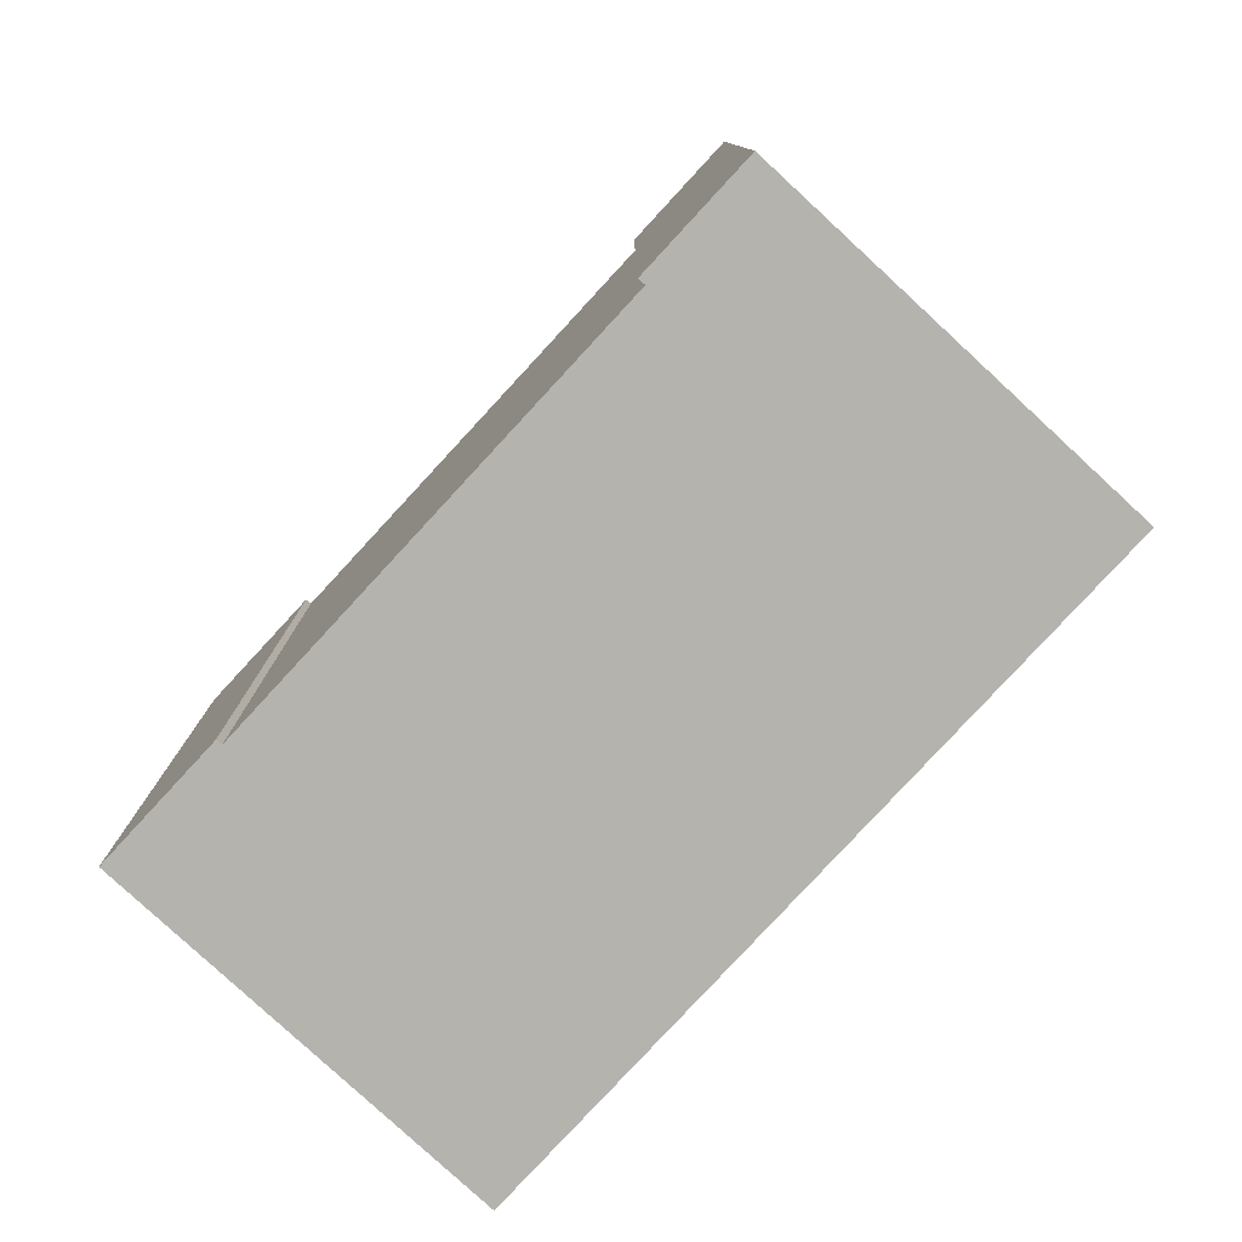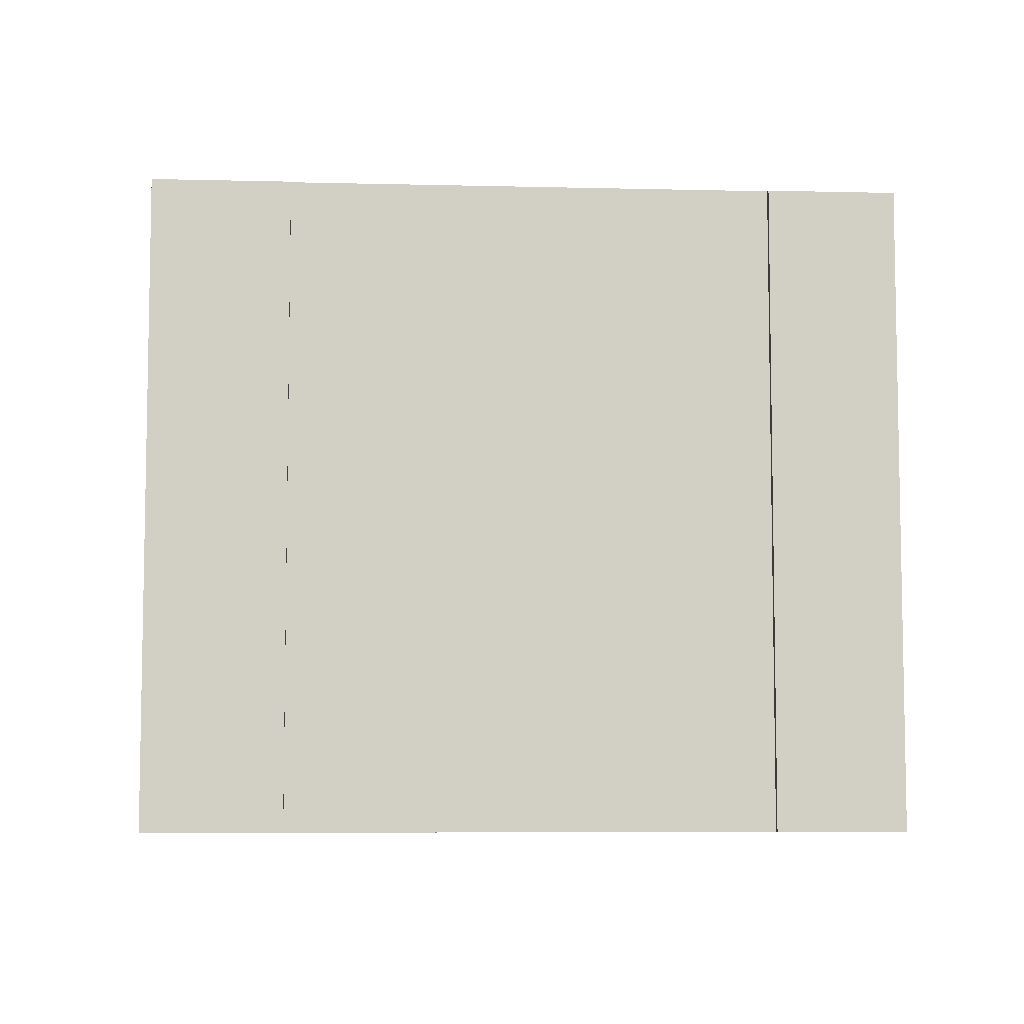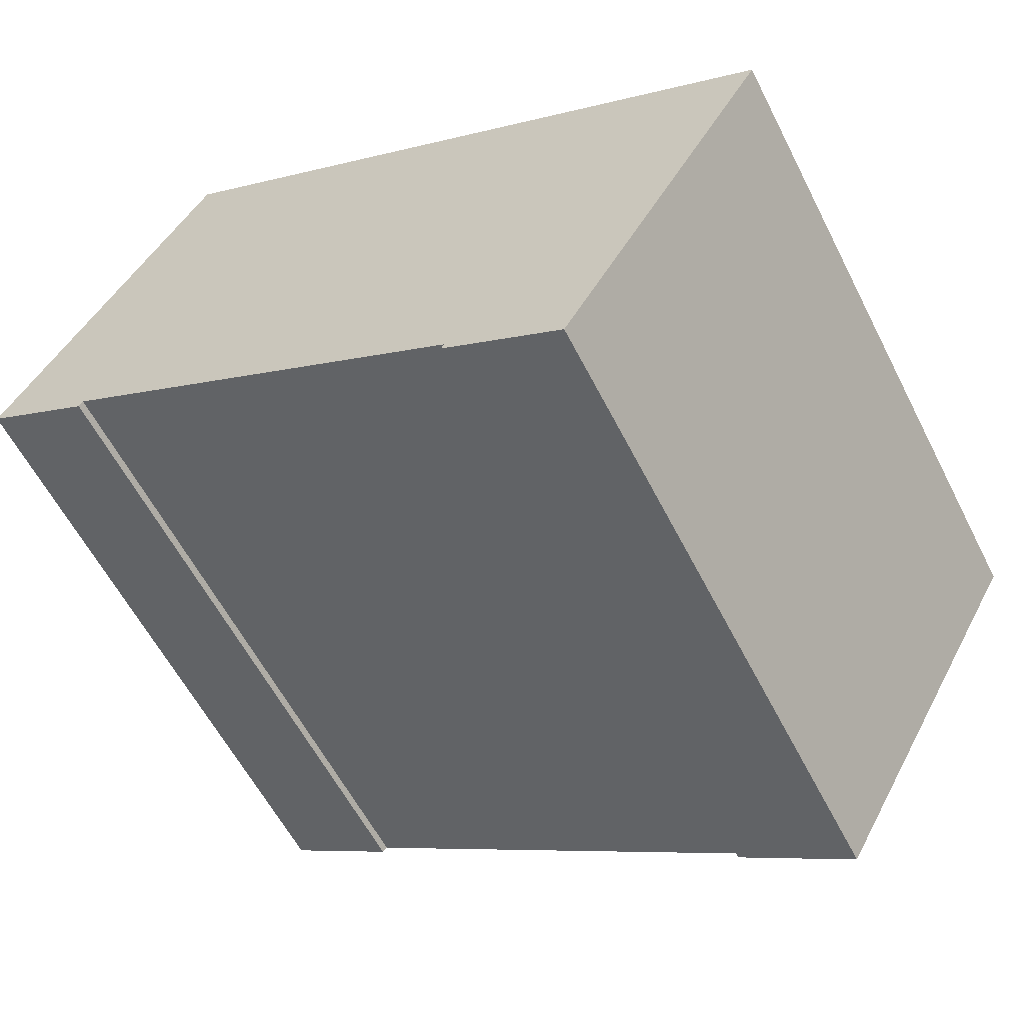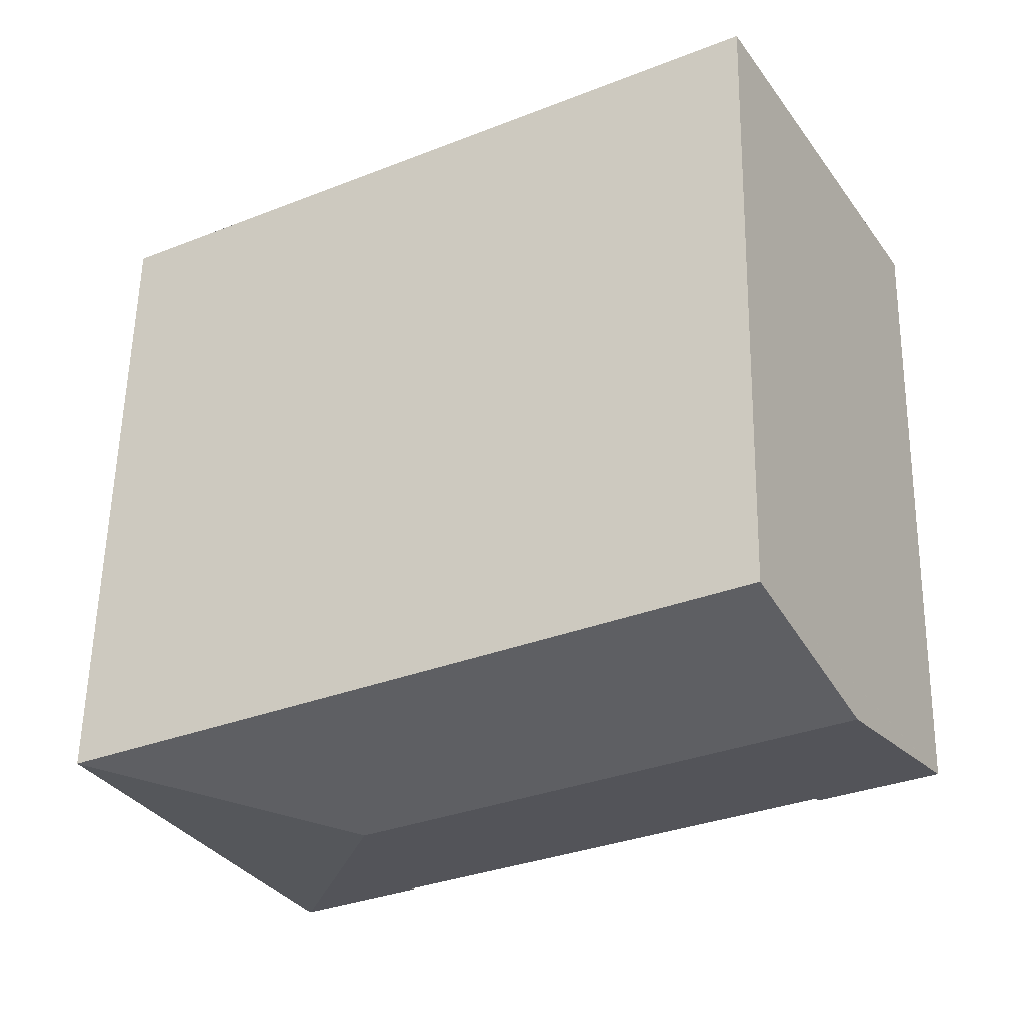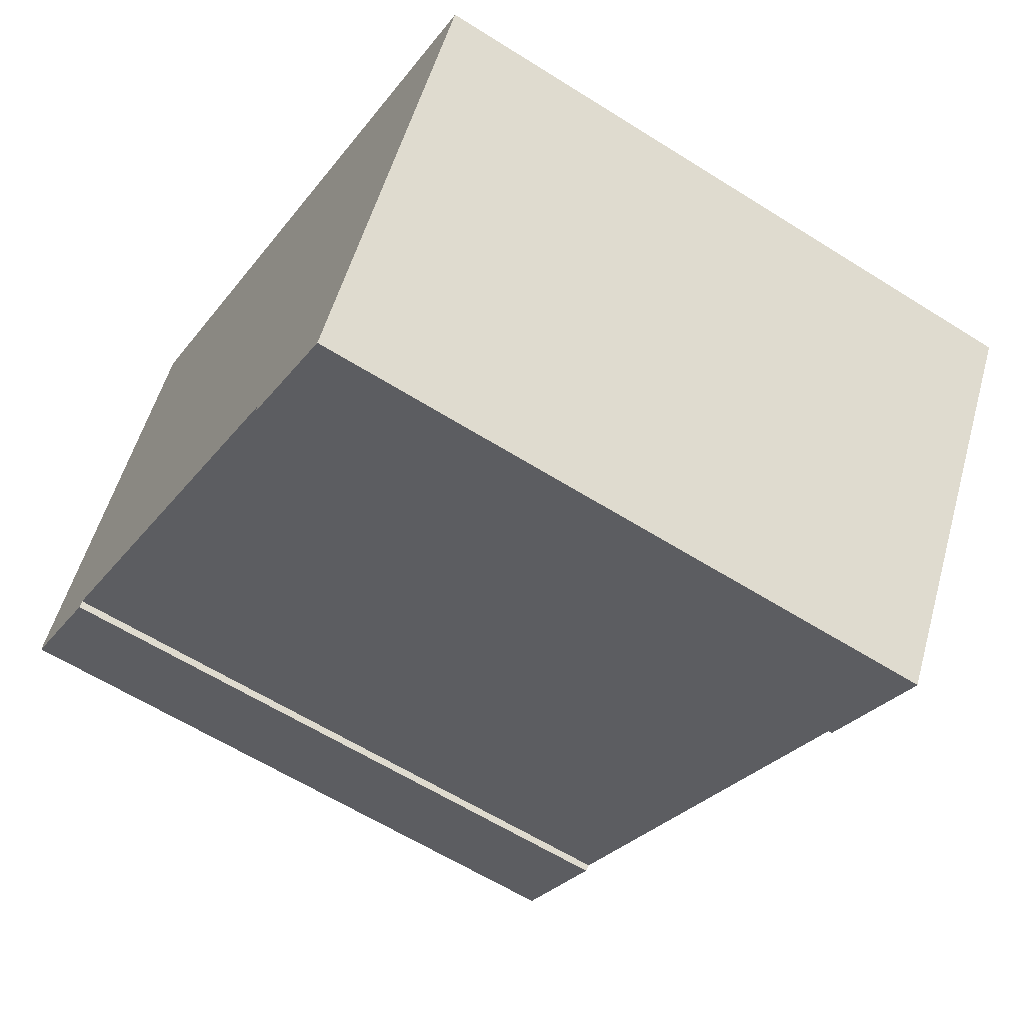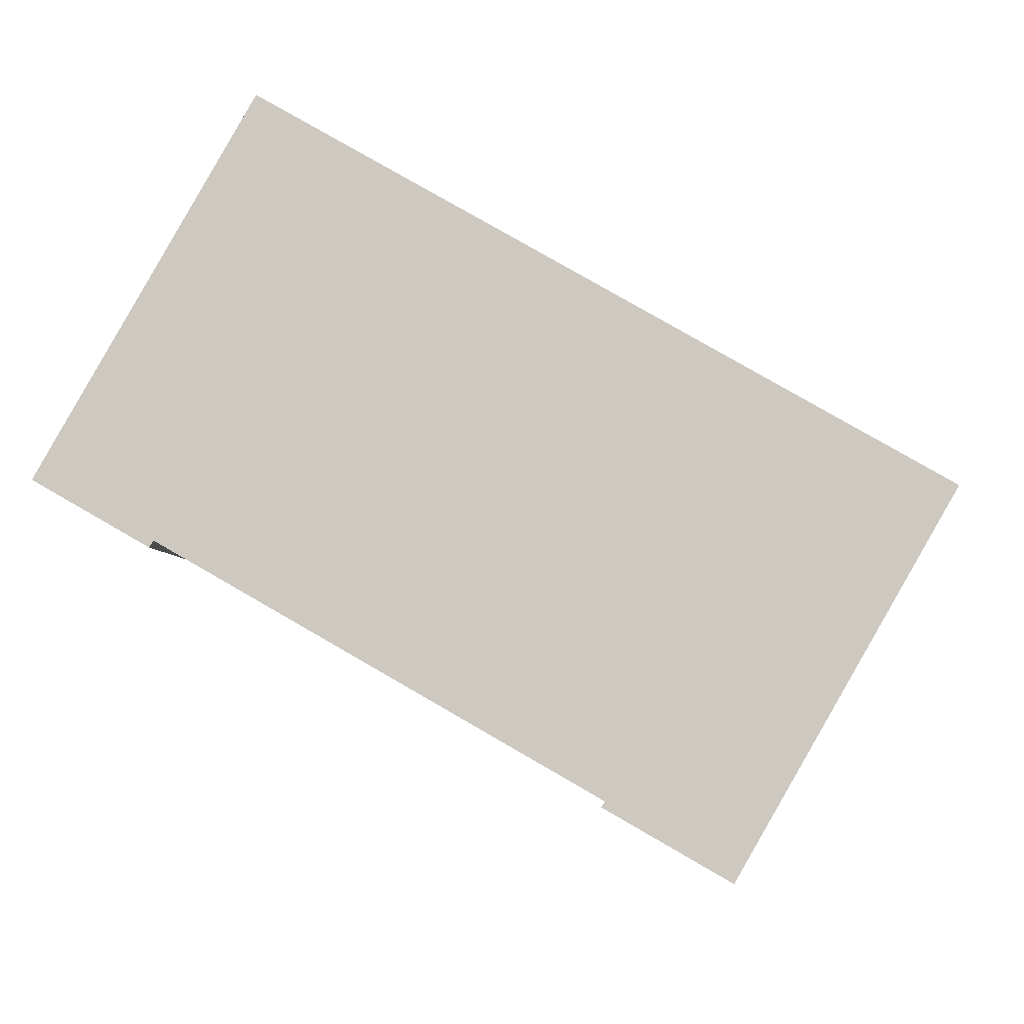
<metadata>
{"format":"obj","ext":"obj","renderer":"f3d","projection":"perspective","resolution":1024,"background":"white","views":[{"elev":-79.9,"azim":-102.9,"up":"+Y"},{"elev":-7.3,"azim":-154.3,"up":"+Y"},{"elev":-58.7,"azim":26.8,"up":"+Z"},{"elev":57.2,"azim":-178.9,"up":"+Z"},{"elev":-60.8,"azim":57.2,"up":"+Z"},{"elev":-4.7,"azim":3.4,"up":"+Z"}]}
</metadata>
<code>
v  20.08 19.95 -11.46
v  26.52 19.94 -0.306
v  20.11 19.94 -11.48
v  17.7 21.08 -2.698
v  0.027 19.95 0.048
v  3.45 19.94 -1.978
v  0 19.94 1.221e-15
v  3.215 21.08 5.606
v  3.568 19.98 -1.773
v  3.476 19.95 -1.933
v  7.837 19.98 -4.22
v  9.814 19.98 -5.354
v  16.5 19.98 -9.189
v  16.43 19.95 -9.324
v  16.41 19.95 -9.358
v  6.43 19.94 11.21
v  11.21 19.94 8.474
v  17.29 19.94 4.988
v  3.568 1.086e-16 -1.773
v  3.476 1.184e-16 -1.933
v  3.45 1.211e-16 -1.978
v  26.52 1.874e-17 -0.306
v  20.11 7.031e-16 -11.48
v  0 0 0
v  16.41 5.73e-16 -9.358
v  20.08 7.018e-16 -11.46
v  16.5 5.627e-16 -9.189
v  7.837 2.584e-16 -4.22
v  9.814 3.278e-16 -5.354
v  0.022 19.95 0.039
v  3.215 -3.433e-16 5.606
v  6.43 -6.866e-16 11.21
v  0.022 -2.388e-18 0.039
v  0.027 -2.939e-18 0.048
v  16.43 5.709e-16 -9.324
v  11.21 -5.189e-16 8.474
v  17.29 -3.054e-16 4.988
g defaultobject
f 1 2 3
f 2 1 4
f 5 6 7
f 6 5 8
f 6 8 9
f 9 8 4
f 6 9 10
f 9 4 11
f 11 4 12
f 12 4 13
f 14 1 15
f 1 14 13
f 1 13 4
f 16 4 8
f 4 16 17
f 4 17 18
f 4 18 2
f 19 10 9
f 10 19 6
f 6 19 20
f 6 20 21
f 22 3 2
f 3 22 23
f 21 7 6
f 7 21 24
f 3 15 1
f 15 3 23
f 15 23 25
f 25 23 26
f 27 12 13
f 12 27 11
f 11 27 9
f 9 27 28
f 9 28 19
f 28 27 29
f 5 16 8
f 16 5 30
f 16 30 7
f 16 7 24
f 16 24 31
f 16 31 32
f 31 24 33
f 31 33 34
f 15 35 14
f 35 15 25
f 14 27 13
f 27 14 35
f 32 17 16
f 17 32 18
f 18 32 2
f 2 32 36
f 2 36 22
f 22 36 37
f 22 26 23
f 26 22 25
f 25 22 35
f 35 22 27
f 27 22 37
f 27 37 29
f 29 37 28
f 28 37 36
f 28 36 19
f 20 24 21
f 24 20 19
f 24 19 36
f 24 36 31
f 31 36 32
f 24 31 34

</code>
